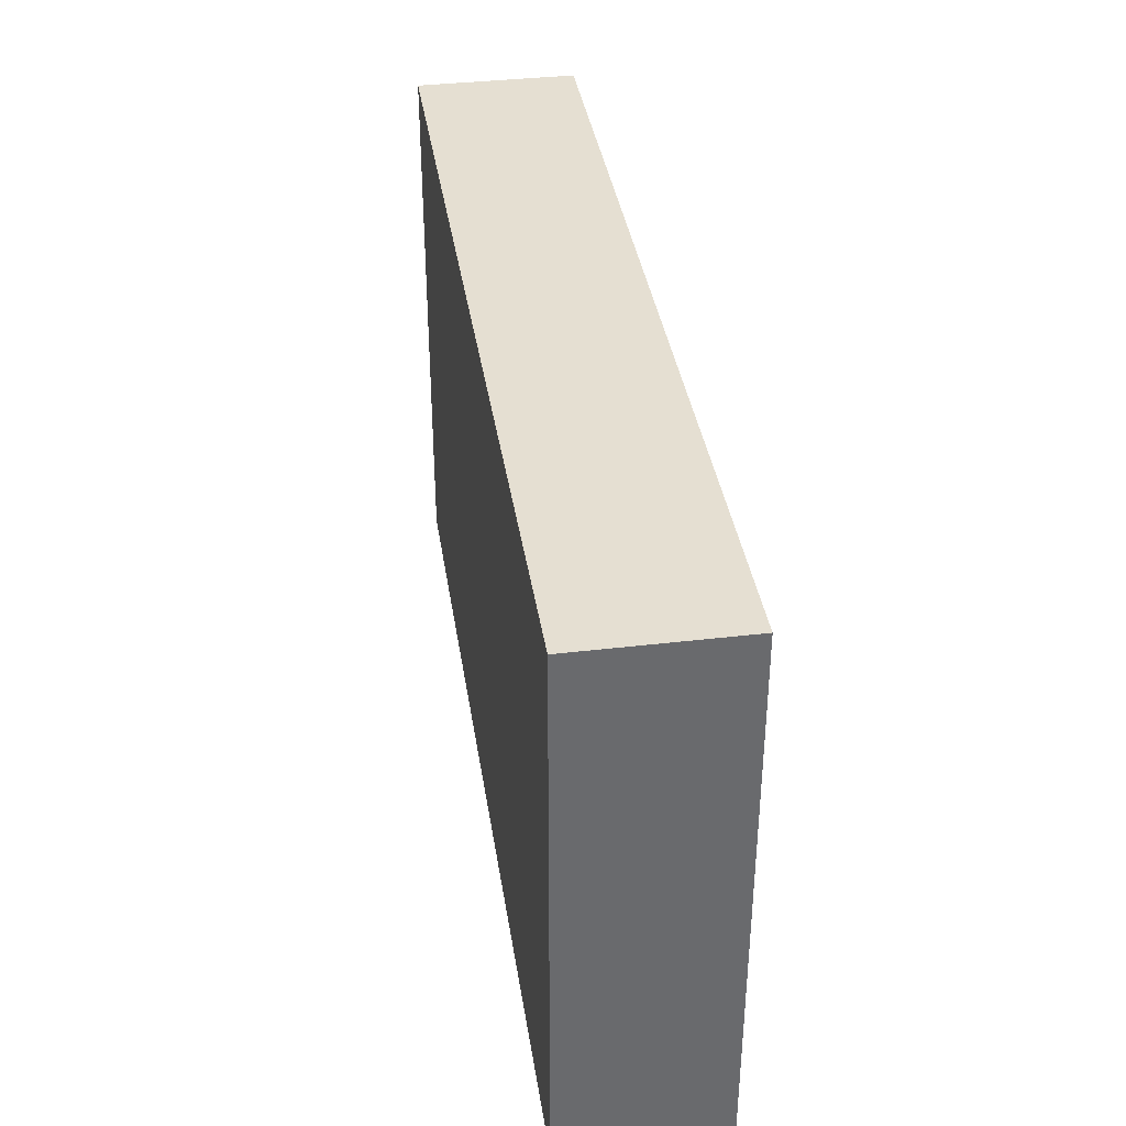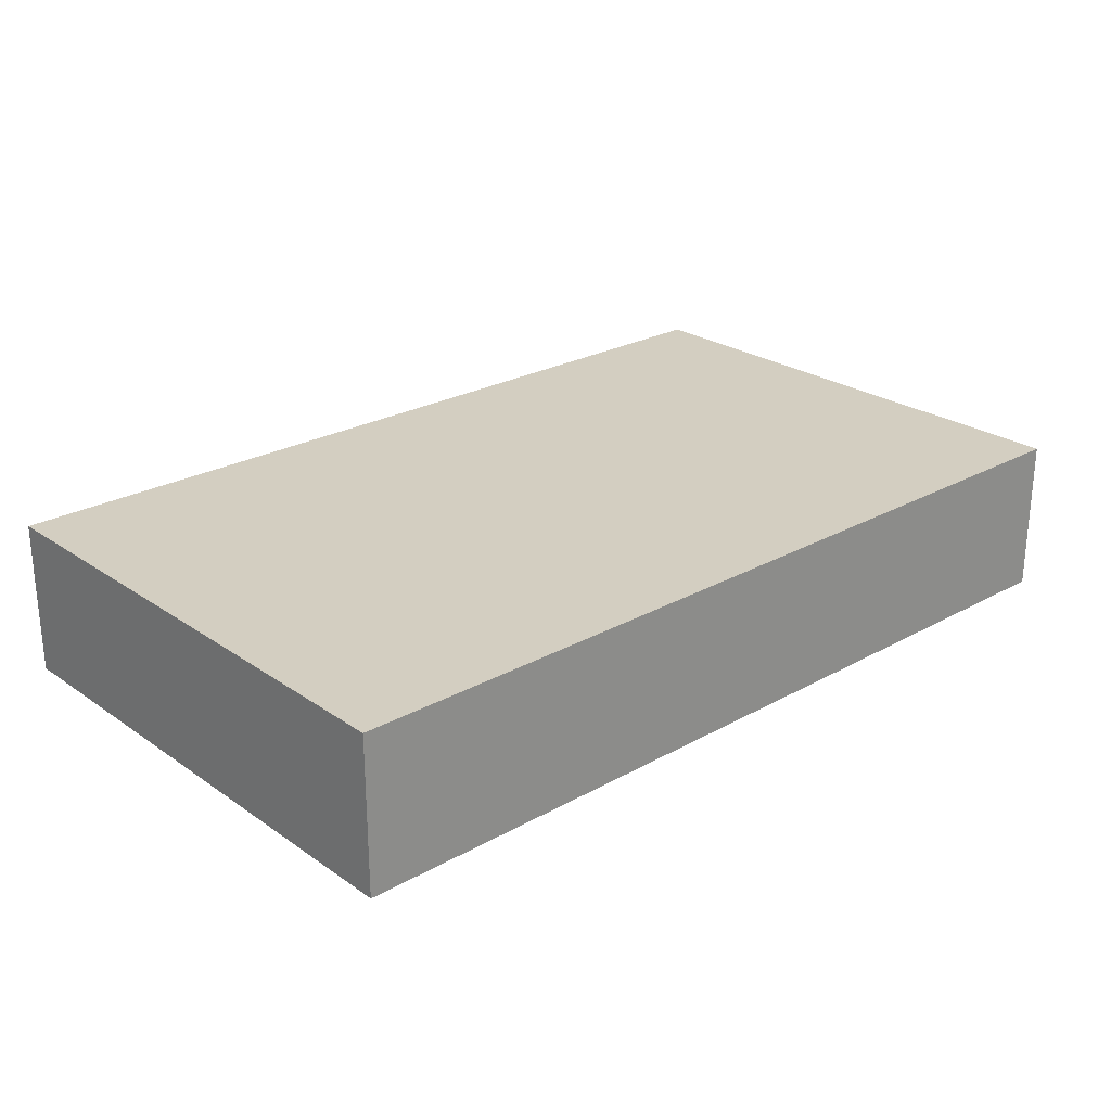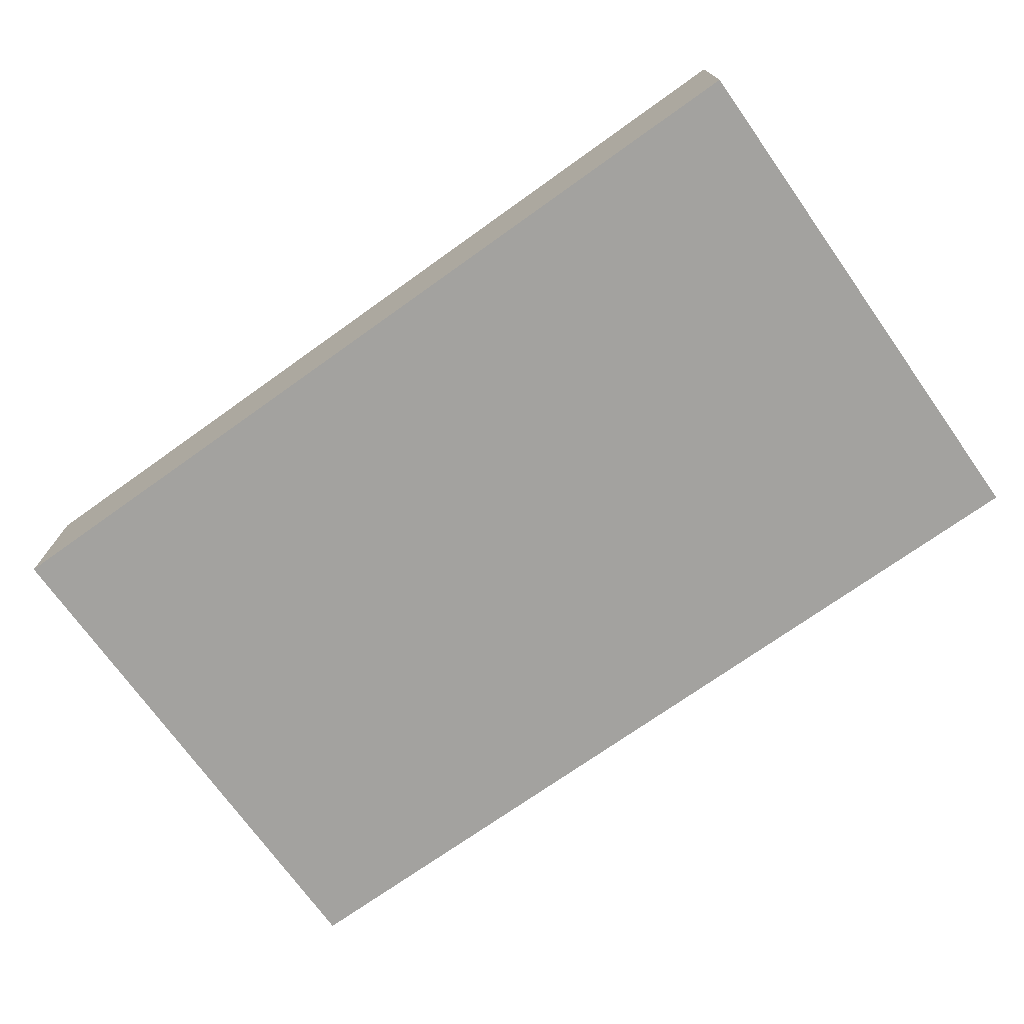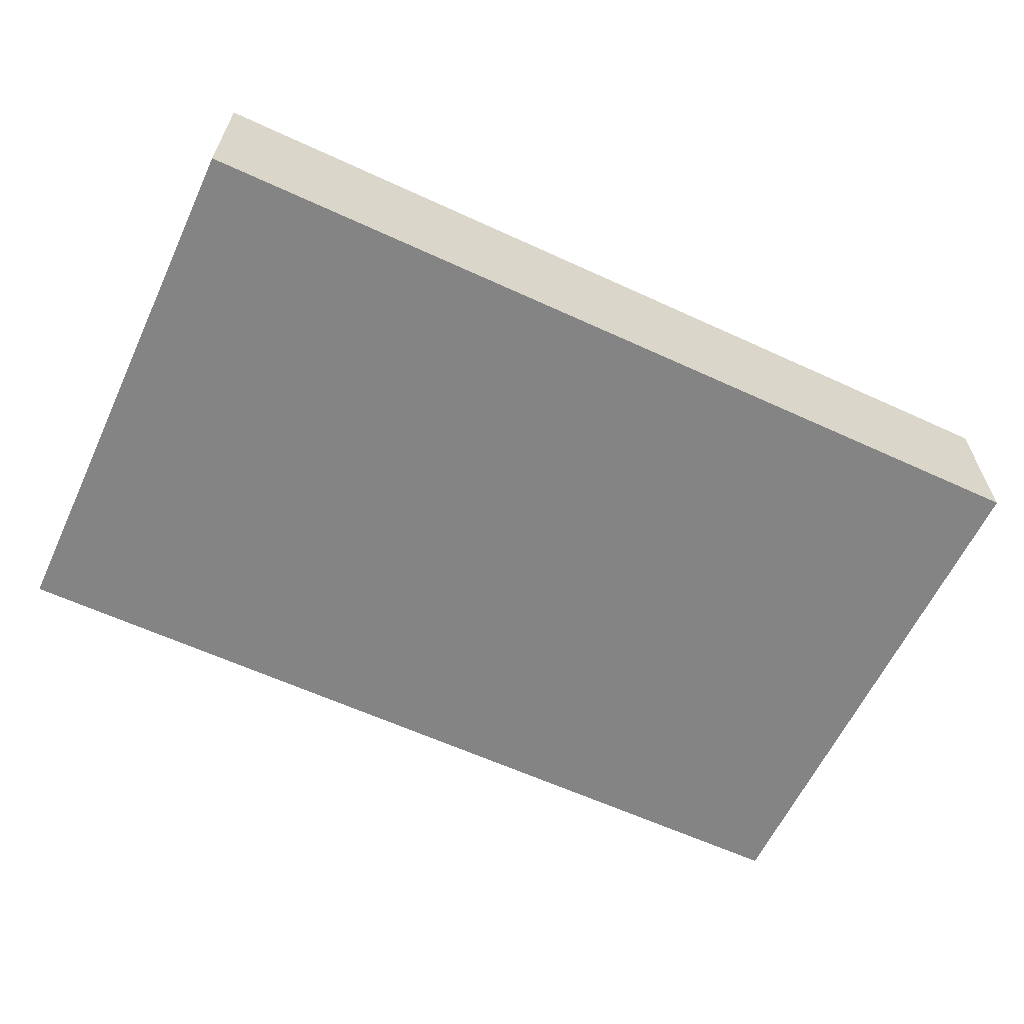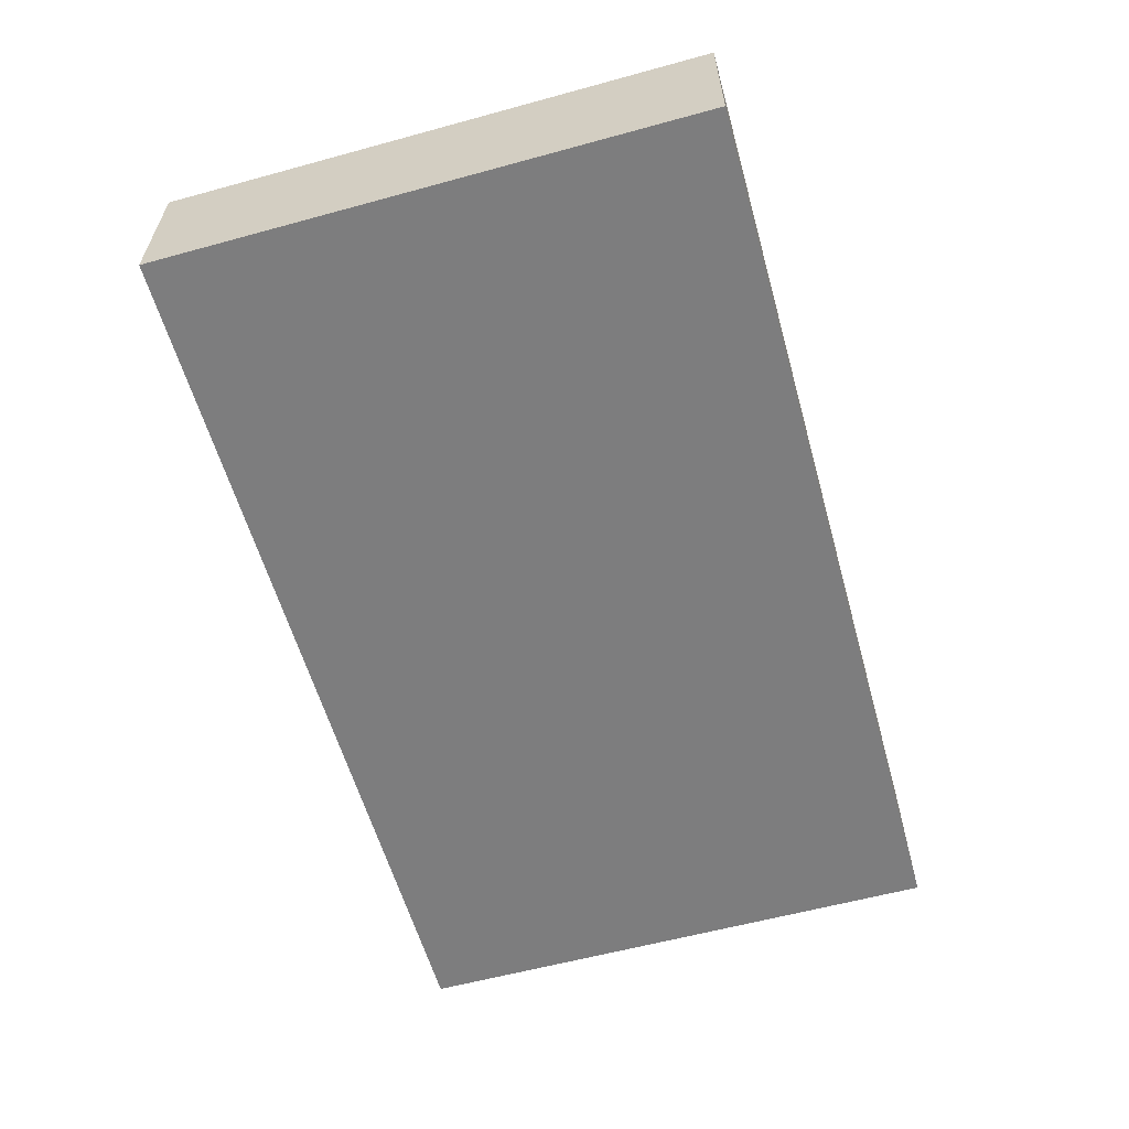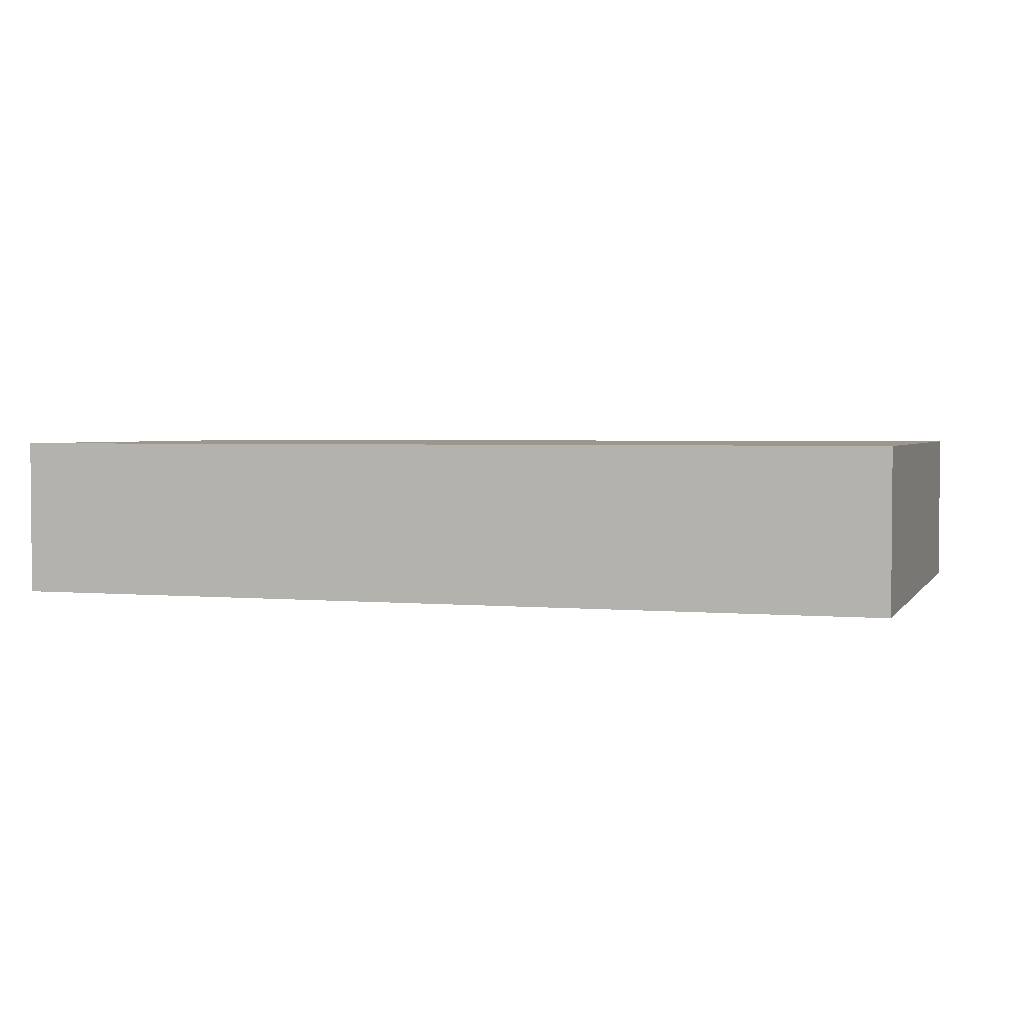
<metadata>
{"format":"obj","ext":"obj","renderer":"f3d","projection":"perspective","resolution":1024,"background":"white","views":[{"elev":37.4,"azim":81.4,"up":"+Y"},{"elev":25.0,"azim":137.9,"up":"+Z"},{"elev":-72.6,"azim":35.5,"up":"+Z"},{"elev":-61.5,"azim":-25.1,"up":"+Z"},{"elev":-59.2,"azim":-74.3,"up":"+Z"},{"elev":2.7,"azim":17.7,"up":"+Z"}]}
</metadata>
<code>
o Bookshelf_16_Cube.165
v -0.813 0 0.1422
v -0.813 0.9771 0.1422
v -0.813 0 -0.1422
v -0.813 0.9771 -0.1422
v 0.813 0 0.1422
v 0.813 0.9771 0.1422
v 0.813 0 -0.1422
v 0.813 0.9771 -0.1422
f 1 2 4 3
f 3 4 8 7
f 7 8 6 5
f 5 6 2 1
f 3 7 5 1
f 8 4 2 6

</code>
